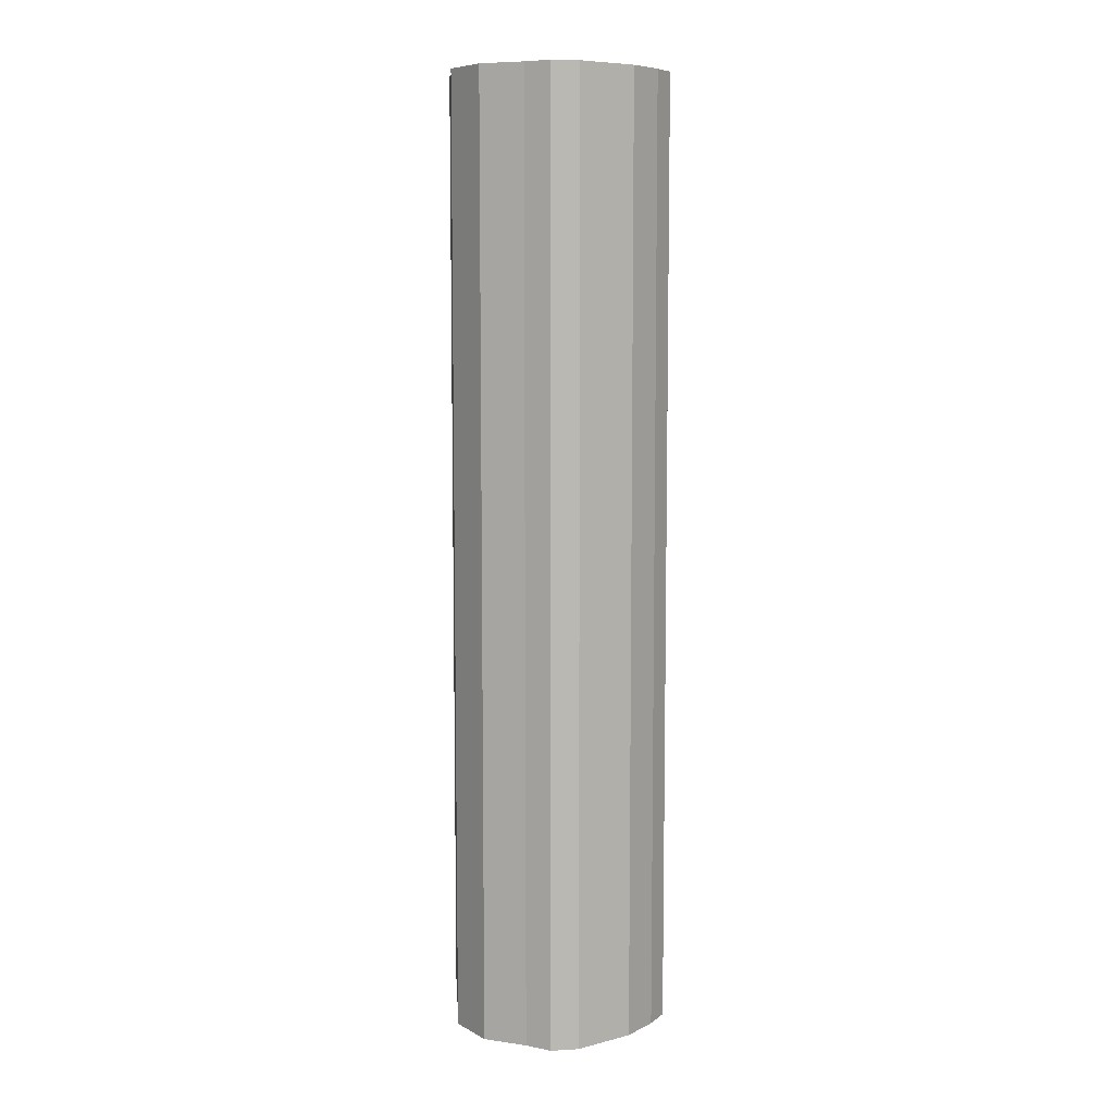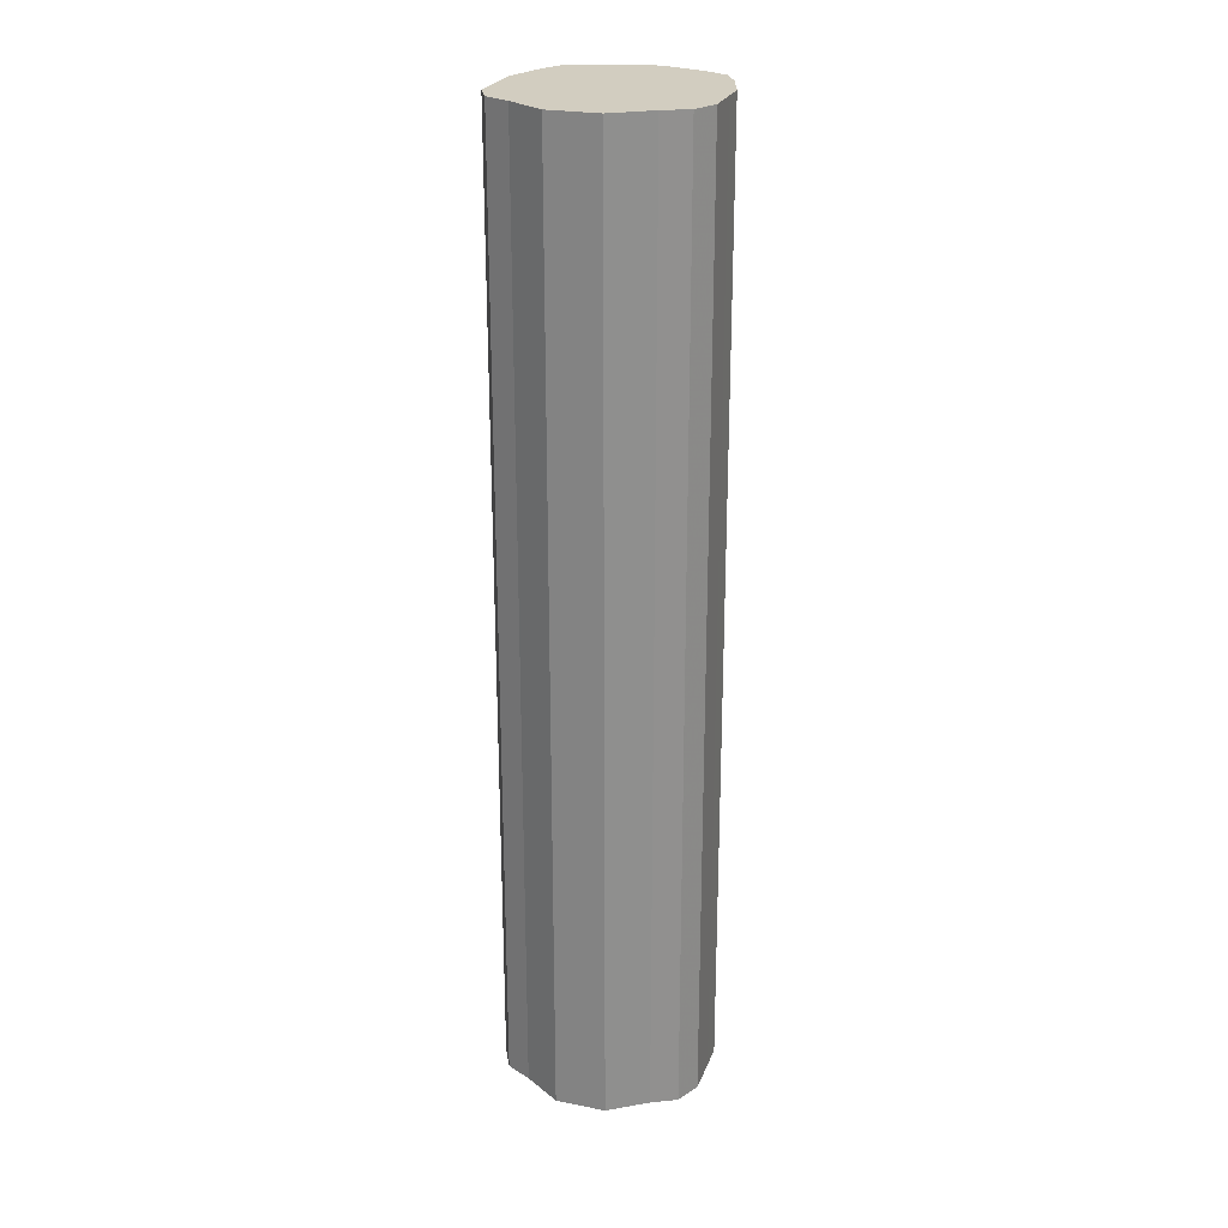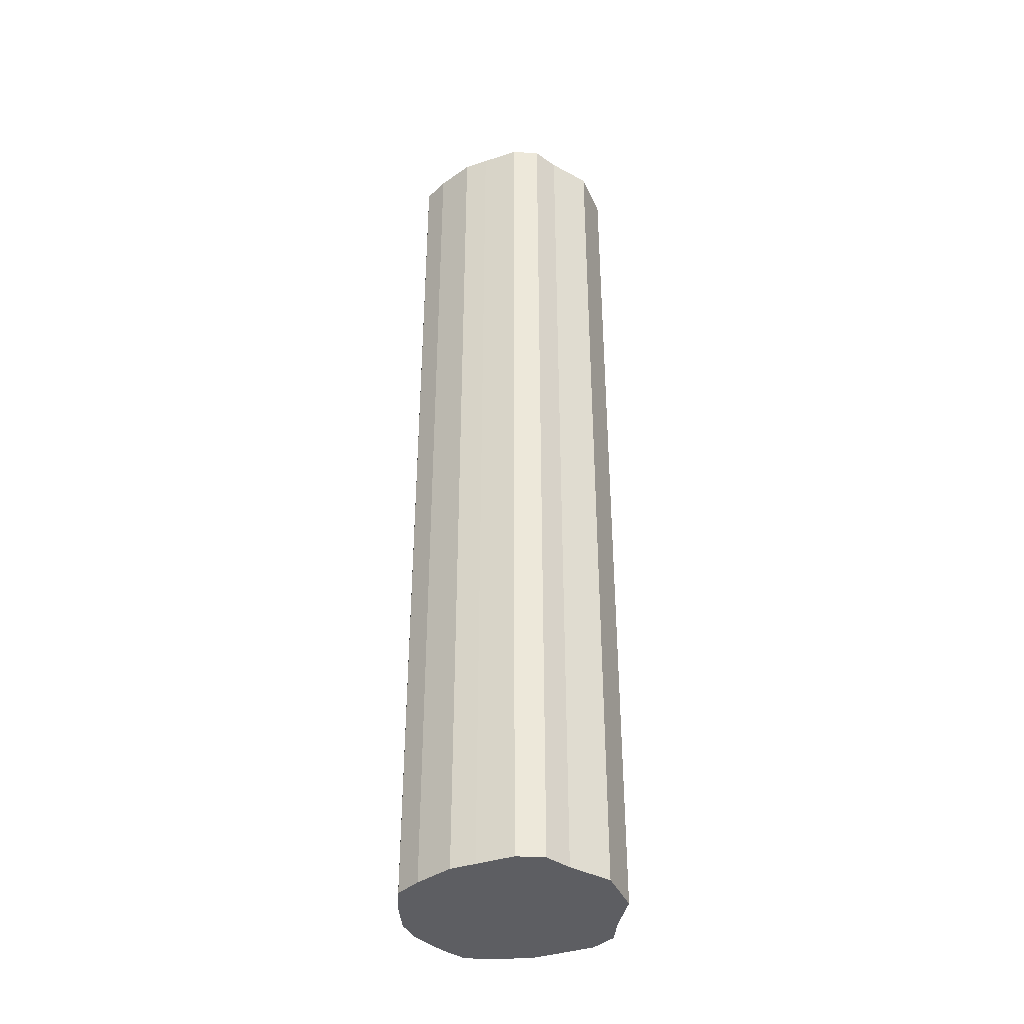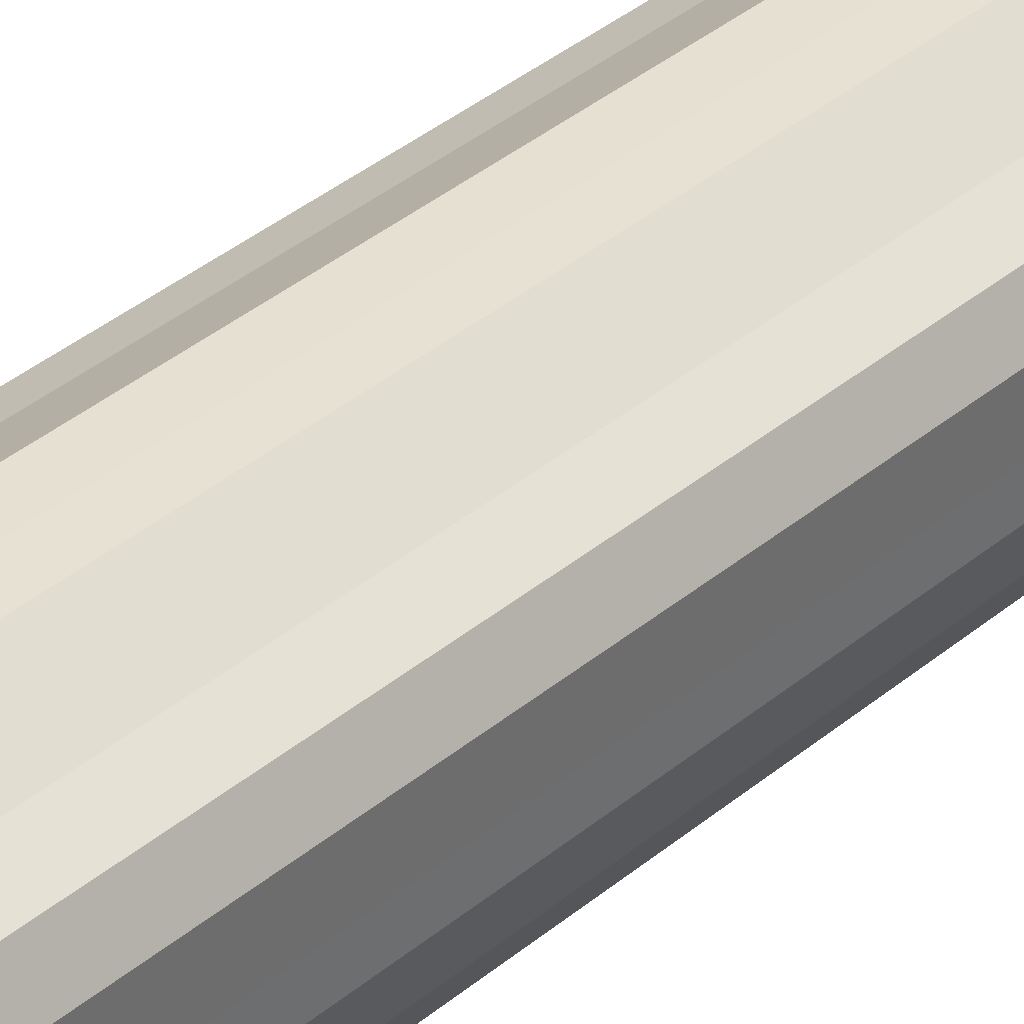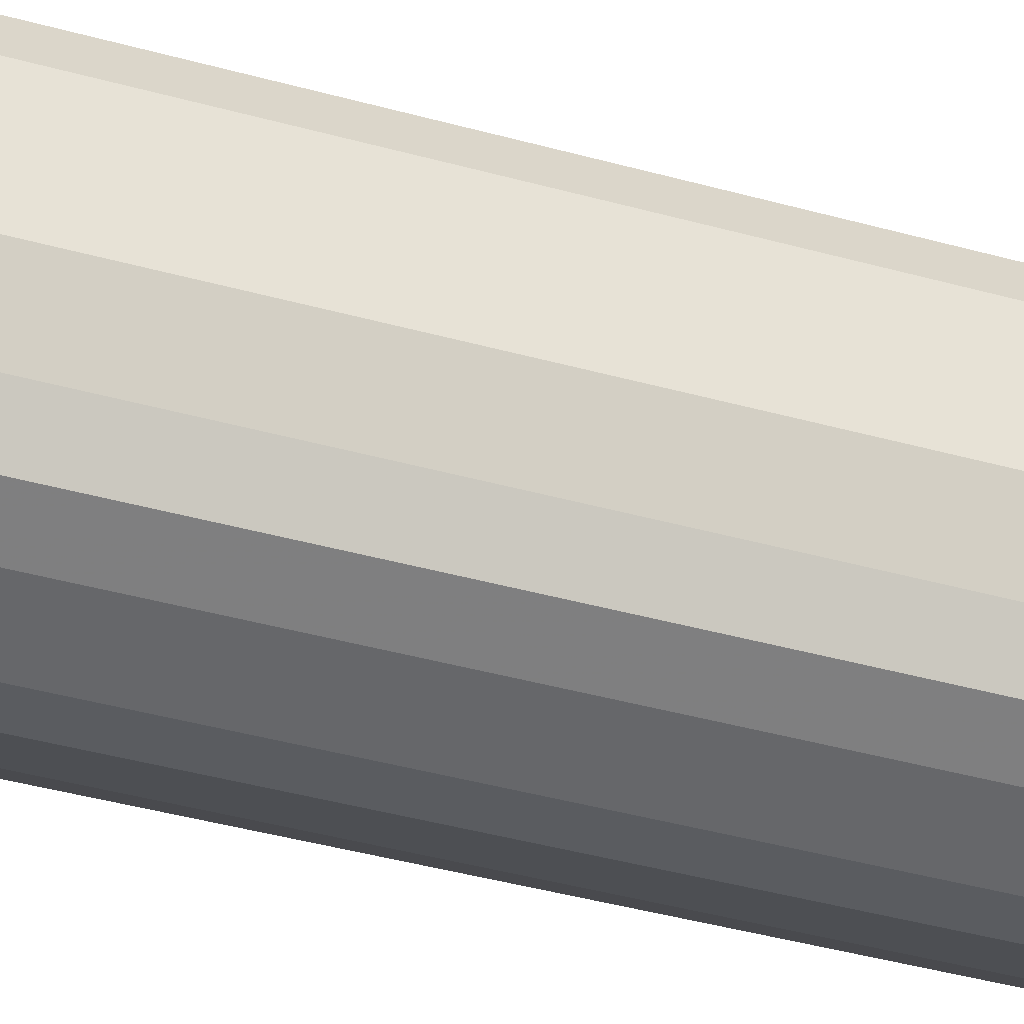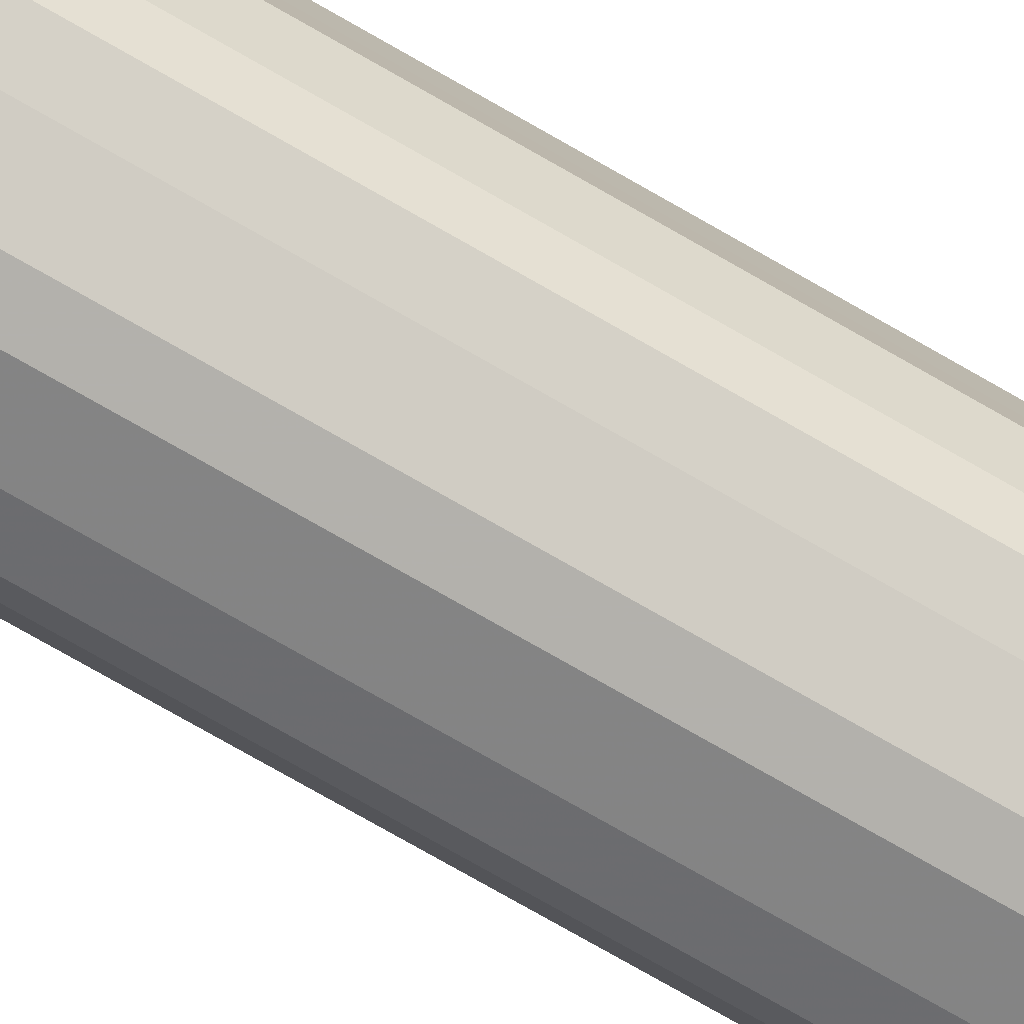
<metadata>
{"format":"obj","ext":"obj","renderer":"f3d","projection":"perspective","resolution":1024,"background":"white","views":[{"elev":7.9,"azim":-125.0,"up":"+Z"},{"elev":24.6,"azim":-162.2,"up":"+Z"},{"elev":-38.8,"azim":112.4,"up":"+Z"},{"elev":38.7,"azim":43.9,"up":"+Y"},{"elev":-34.5,"azim":68.5,"up":"+Y"},{"elev":-79.2,"azim":60.5,"up":"+Y"}]}
</metadata>
<code>
o 22775
v 2162 1879 8.855
v 2162 1879 8.855
v 2162 1879 8.093
v 2162 1879 8.855
v 2162 1879 8.093
v 2162 1879 8.855
v 2162 1879 8.093
v 2162 1879 8.855
v 2162 1879 8.093
v 2162 1879 8.855
v 2162 1879 8.093
v 2162 1879 8.855
v 2162 1879 8.093
v 2162 1879 8.855
v 2162 1879 8.093
v 2162 1879 8.855
v 2162 1879 8.093
v 2162 1879 8.855
v 2162 1879 8.093
v 2162 1879 8.855
v 2162 1879 8.093
v 2162 1879 8.855
v 2162 1879 8.093
v 2162 1879 8.855
v 2162 1879 8.093
v 2162 1879 8.855
v 2162 1879 8.093
v 2162 1879 8.855
v 2162 1879 8.093
v 2162 1879 8.855
v 2162 1879 8.093
v 2162 1879 8.855
v 2162 1879 8.093
v 2162 1879 8.855
v 2162 1879 8.093
v 2162 1879 8.855
v 2162 1879 8.093
v 2162 1879 8.855
v 2162 1879 8.093
v 2162 1879 8.855
v 2162 1879 8.093
v 2162 1879 8.093
v 2162 1879 8.093
v 2162 1879 8.855
v 2162 1879 8.093
v 2162 1879 8.855
v 2162 1879 8.093
v 2162 1879 8.093
v 2162 1879 8.855
v 2162 1879 8.093
v 2162 1879 8.855
v 2162 1879 8.855
v 2162 1879 8.093
v 2162 1879 8.093
v 2162 1879 8.855
v 2162 1879 8.093
v 2162 1879 8.855
v 2162 1879 8.855
v 2162 1879 8.093
v 2162 1879 8.093
v 2162 1879 8.855
v 2162 1879 8.093
v 2162 1879 8.855
v 2162 1879 8.855
v 2162 1879 8.093
v 2162 1879 8.093
v 2162 1879 8.855
v 2162 1879 8.093
v 2162 1879 8.855
v 2162 1879 8.855
v 2162 1879 8.093
v 2162 1879 8.093
v 2162 1879 8.855
v 2162 1879 8.093
v 2162 1879 8.855
v 2162 1879 8.855
v 2162 1879 8.093
v 2162 1879 8.093
v 2162 1879 8.855
v 2162 1879 8.093
v 2162 1879 8.855
v 2162 1879 8.855
v 2162 1879 8.093
v 2162 1879 8.855
v 2162 1879 8.855
v 2162 1879 8.855
v 2162 1879 8.855
v 2162 1879 8.855
v 2162 1879 8.855
v 2162 1879 8.855
v 2162 1879 8.855
v 2162 1879 8.855
v 2162 1879 8.855
v 2162 1879 8.855
v 2162 1879 8.855
v 2162 1879 8.855
v 2162 1879 8.855
v 2162 1879 8.855
v 2162 1879 8.855
v 2162 1879 8.855
v 2162 1879 8.855
v 2162 1879 8.855
v 2162 1879 8.855
v 2162 1879 8.855
v 2162 1879 8.855
v 2162 1879 8.855
v 2162 1879 8.093
v 2162 1879 8.093
v 2162 1879 8.093
v 2162 1879 8.093
v 2162 1879 8.093
v 2162 1879 8.093
v 2162 1879 8.093
v 2162 1879 8.093
v 2162 1879 8.093
v 2162 1879 8.093
v 2162 1879 8.093
v 2162 1879 8.093
v 2162 1879 8.093
v 2162 1879 8.093
v 2162 1879 8.093
v 2162 1879 8.093
v 2162 1879 8.093
v 2162 1879 8.093
v 2162 1879 8.093
v 2162 1879 8.093
v 2162 1879 8.093
v 2162 1879 8.093
f 1 2 3
f 2 4 5
f 6 1 7
f 4 8 9
f 10 6 11
f 8 12 13
f 14 10 15
f 12 16 17
f 18 14 19
f 16 20 21
f 22 18 23
f 20 24 25
f 26 22 27
f 24 28 29
f 30 26 31
f 28 32 33
f 34 30 35
f 32 36 37
f 38 34 39
f 36 40 41
f 40 38 42
f 43 44 45
f 45 46 47
f 48 49 43
f 50 51 48
f 47 52 53
f 54 55 50
f 56 57 54
f 53 58 59
f 60 61 56
f 62 63 60
f 59 64 65
f 66 67 62
f 68 69 66
f 65 70 71
f 72 73 68
f 74 75 72
f 71 76 77
f 78 79 74
f 80 81 78
f 77 82 83
f 83 84 80
f 85 86 87
f 85 88 86
f 85 87 89
f 85 90 88
f 85 89 91
f 85 92 90
f 85 91 93
f 85 94 92
f 85 93 95
f 85 96 94
f 85 95 97
f 85 98 96
f 85 97 99
f 85 100 98
f 85 99 101
f 85 102 100
f 85 101 103
f 85 104 102
f 85 103 105
f 85 106 104
f 85 105 106
f 107 108 109
f 107 110 108
f 107 109 111
f 107 112 110
f 107 111 113
f 107 114 112
f 107 113 115
f 107 116 114
f 107 115 117
f 107 118 116
f 107 117 119
f 107 120 118
f 107 119 121
f 107 122 120
f 107 121 123
f 107 124 122
f 107 123 125
f 107 126 124
f 107 125 127
f 107 128 126
f 107 127 128

</code>
